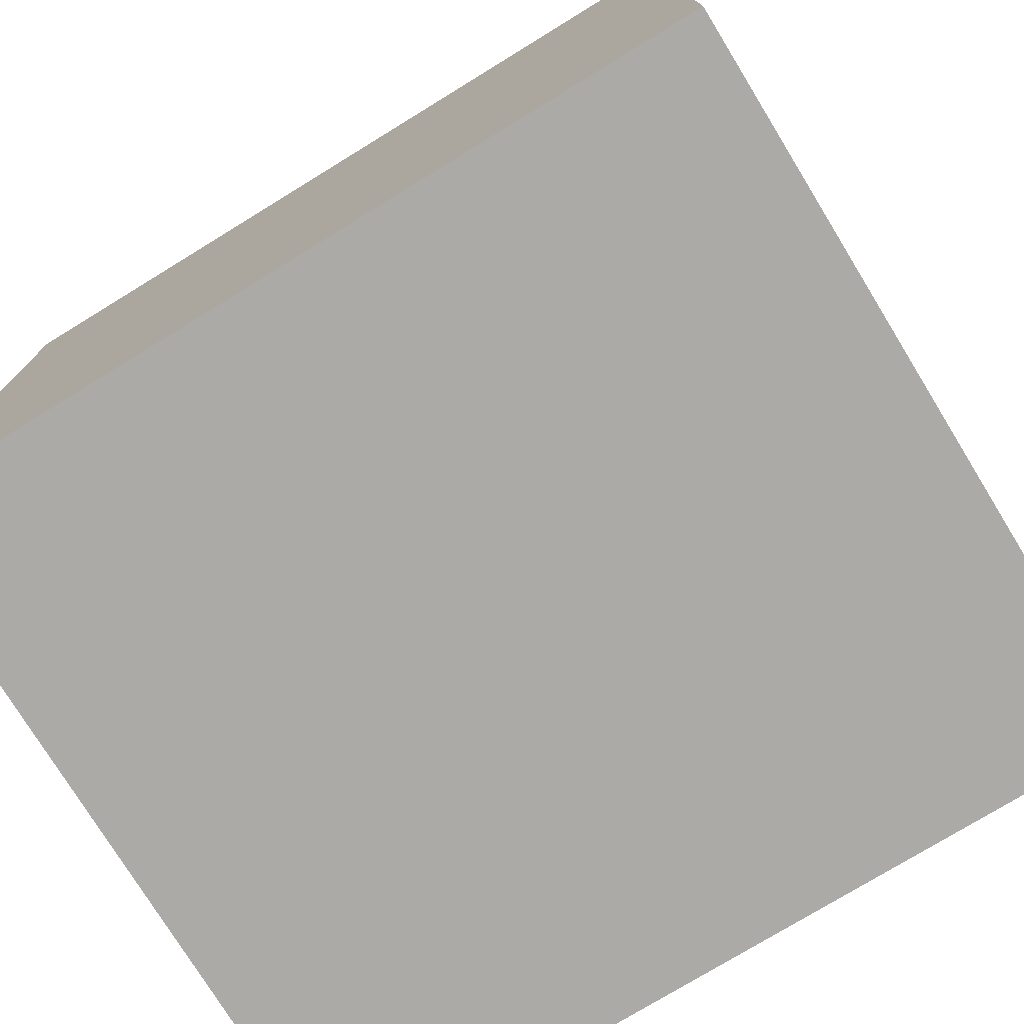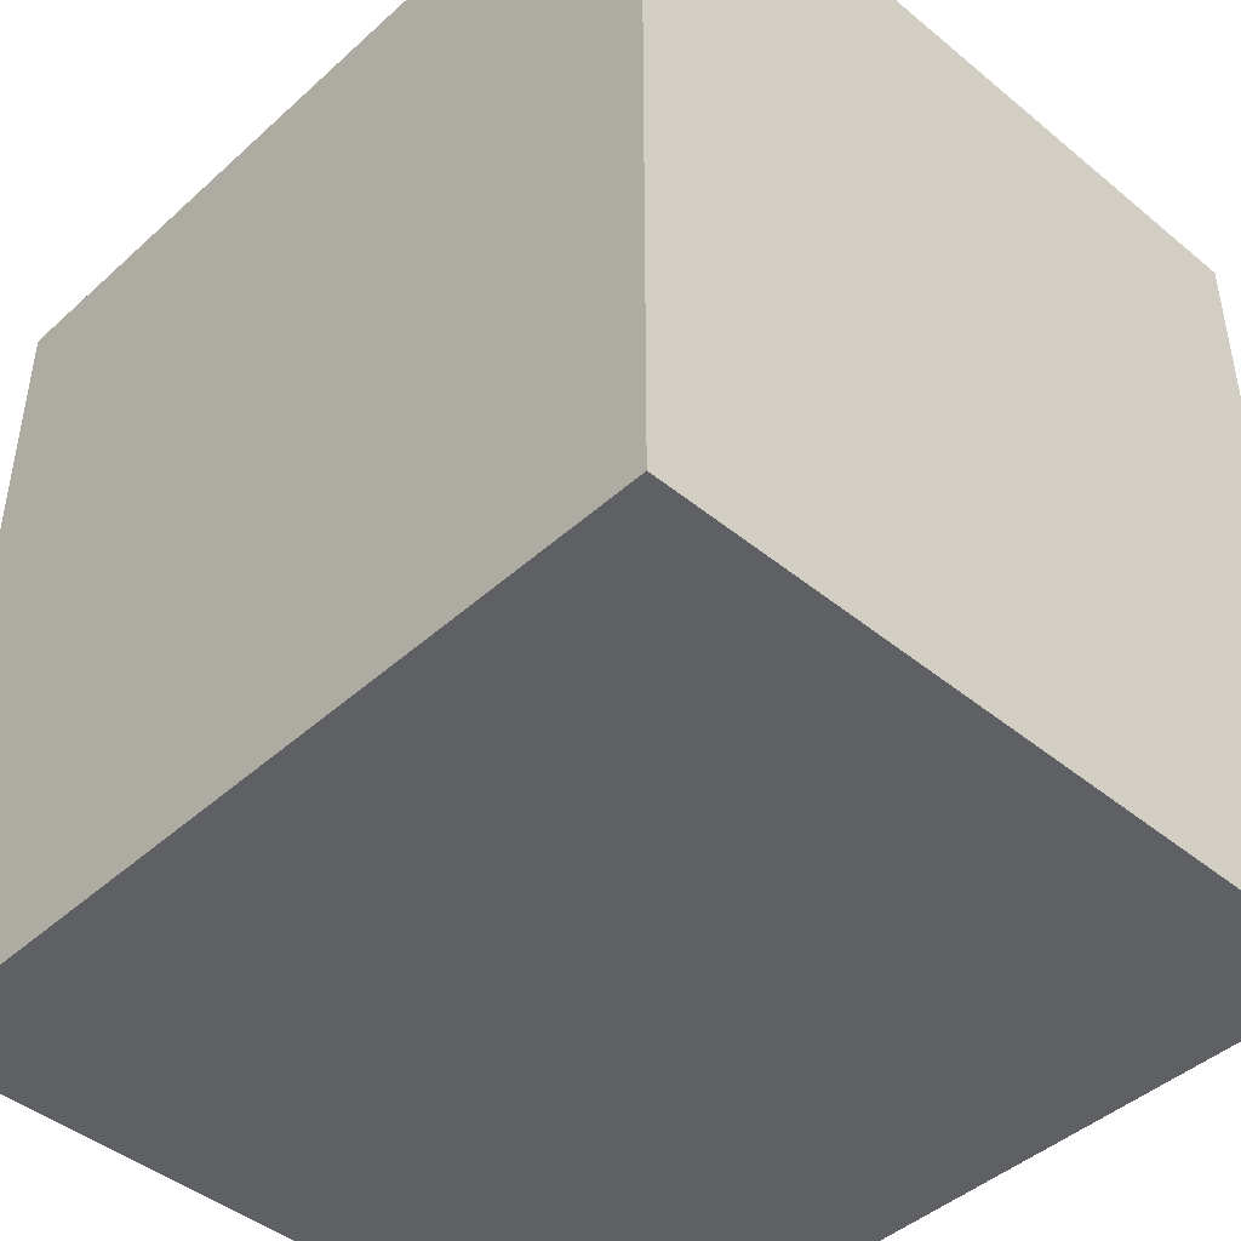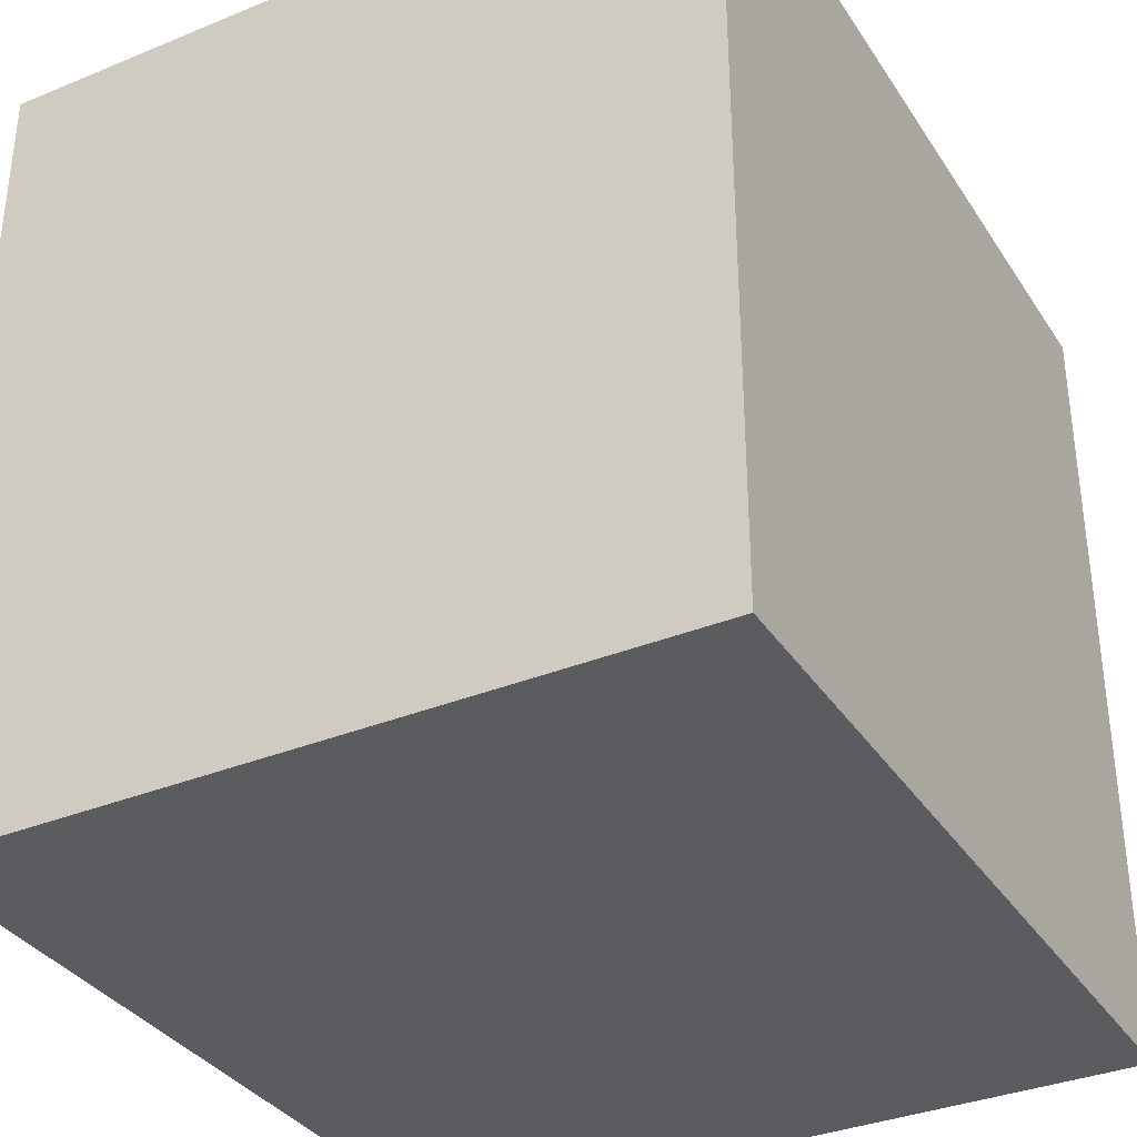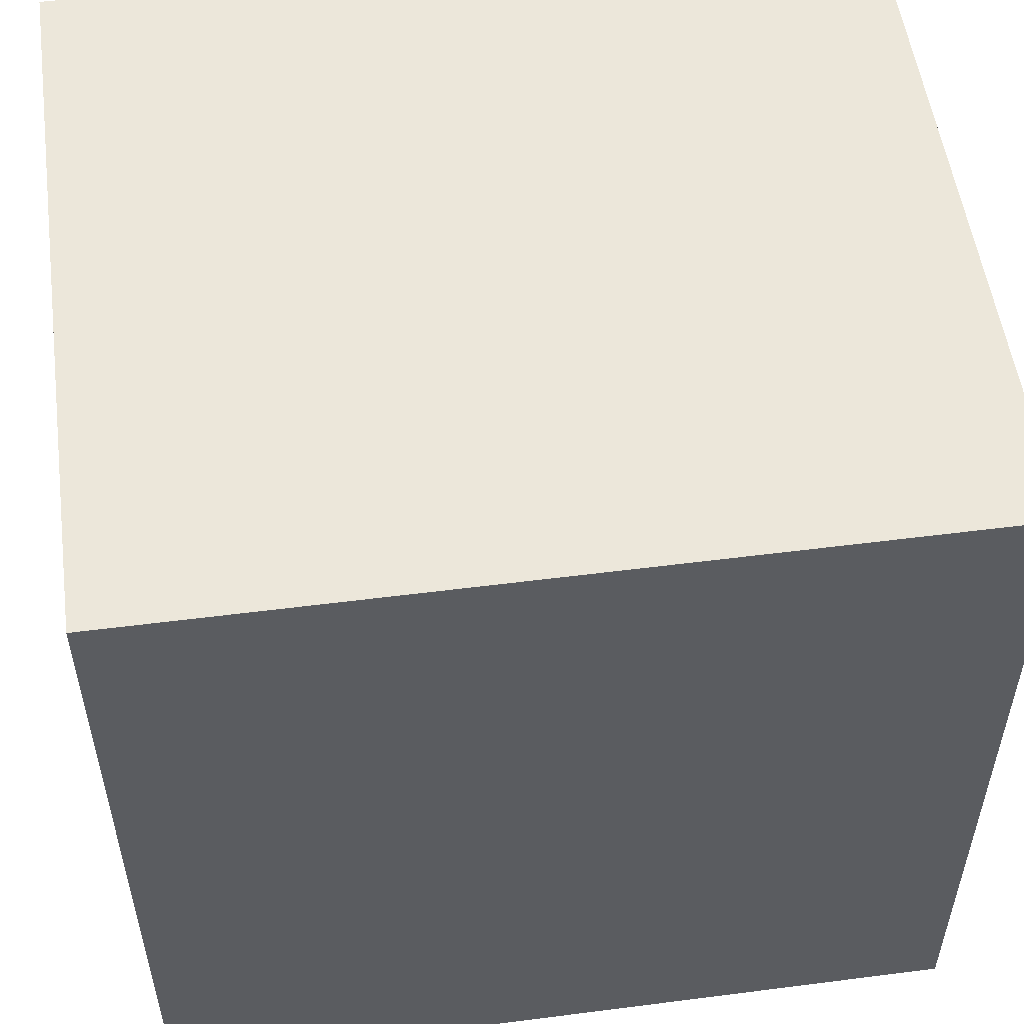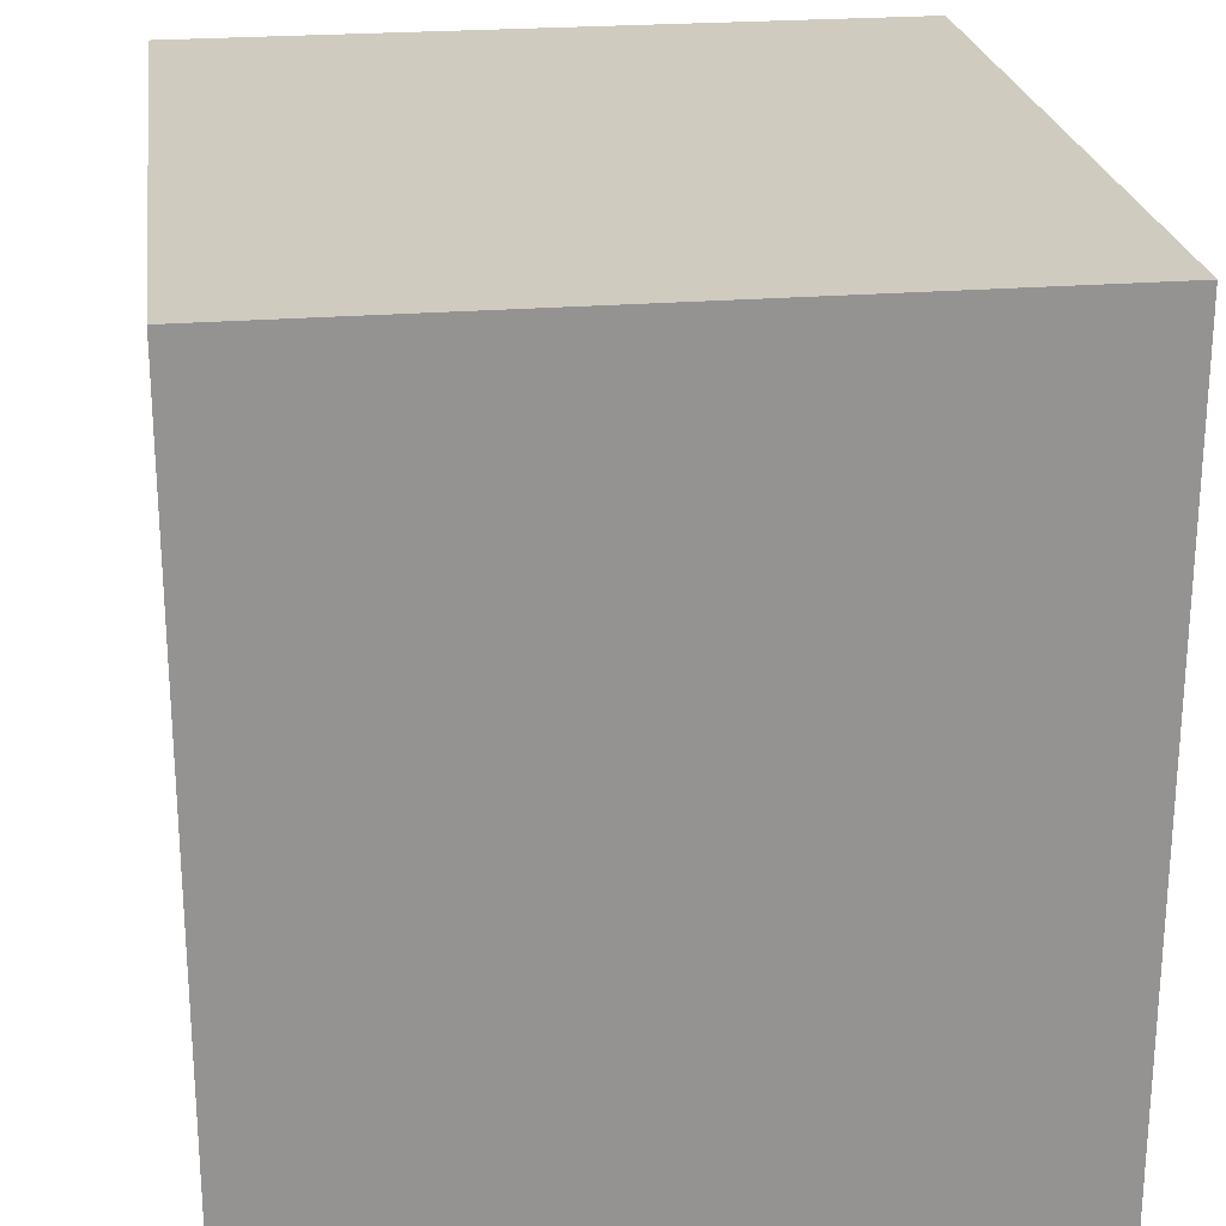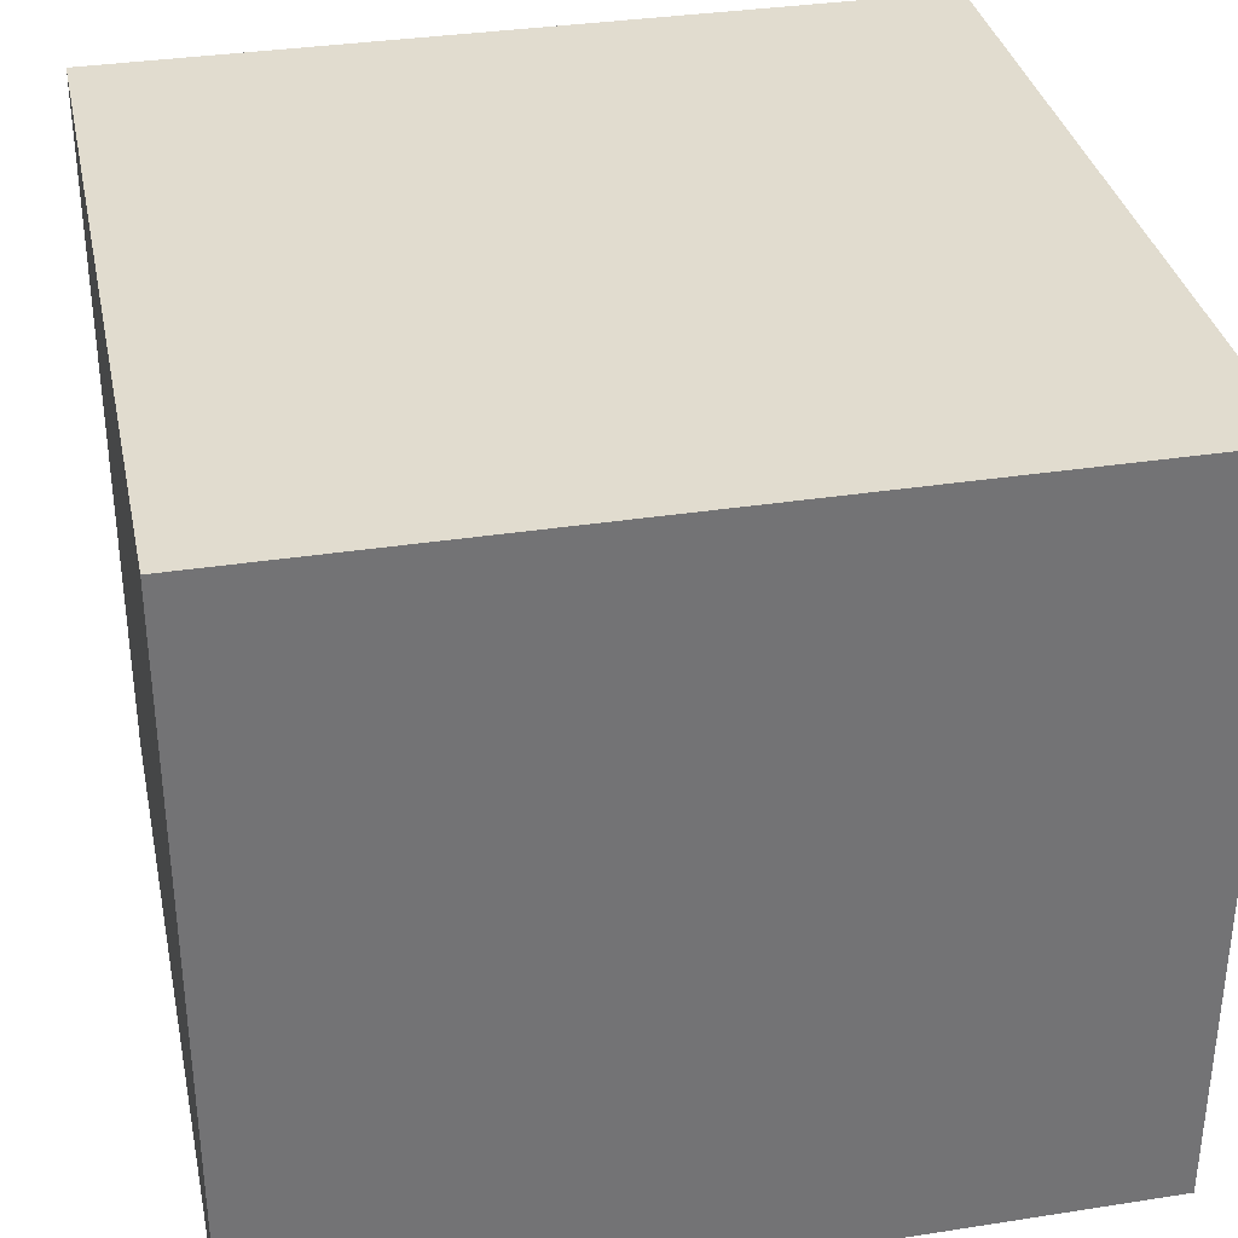
<metadata>
{"format":"obj","ext":"obj","renderer":"f3d","projection":"perspective","resolution":1024,"background":"white","views":[{"elev":-76.1,"azim":31.5,"up":"+Z"},{"elev":-44.5,"azim":-133.7,"up":"+Z"},{"elev":-34.8,"azim":118.7,"up":"+Z"},{"elev":53.7,"azim":172.2,"up":"+Z"},{"elev":23.7,"azim":-97.7,"up":"+Z"},{"elev":34.5,"azim":168.2,"up":"+Y"}]}
</metadata>
<code>
o
v -0.5 -0.5 0.5
v -0.5 -0.5 0.3
v -0.5 -0.5 0.1
v -0.5 -0.5 -0.1
v -0.5 -0.5 -0.3
v -0.5 -0.5 -0.5
v -0.5 -0.3 0.5
v -0.5 -0.3 0.3
v -0.5 -0.3 0.1
v -0.5 -0.3 -0.1
v -0.5 -0.3 -0.3
v -0.5 -0.3 -0.5
v -0.5 -0.1 0.5
v -0.5 -0.1 0.3
v -0.5 -0.1 0.1
v -0.5 -0.1 -0.1
v -0.5 -0.1 -0.3
v -0.5 -0.1 -0.5
v -0.5 0.4 0.5
v -0.5 0.4 -0.5
v 0.4 -0.4 0.4
v 0.4 -0.4 0.3
v 0.4 -0.4 0.1
v 0.4 -0.4 -0.1
v 0.4 -0.4 -0.3
v 0.4 -0.4 -0.4
v 0.4 -0.3 0.4
v 0.4 -0.3 0.3
v 0.4 -0.3 0.1
v 0.4 -0.3 -0.1
v 0.4 -0.3 -0.3
v 0.4 -0.3 -0.4
v 0.4 -0.1 0.4
v 0.4 -0.1 0.3
v 0.4 -0.1 0.1
v 0.4 -0.1 -0.1
v 0.4 -0.1 -0.3
v 0.4 -0.1 -0.4
v 0.4 0.3 0.4
v 0.4 0.3 -0.4
v -0.4 -0.4 0.4
v -0.4 -0.4 0.3
v -0.4 -0.4 0.1
v -0.4 -0.4 -0.1
v -0.4 -0.4 -0.3
v -0.4 -0.4 -0.4
v -0.4 -0.3 0.4
v -0.4 -0.3 0.3
v -0.4 -0.3 0.1
v -0.4 -0.3 -0.1
v -0.4 -0.3 -0.3
v -0.4 -0.3 -0.4
v -0.4 -0.1 0.4
v -0.4 -0.1 0.3
v -0.4 -0.1 0.1
v -0.4 -0.1 -0.1
v -0.4 -0.1 -0.3
v -0.4 -0.1 -0.4
v -0.4 0.3 0.4
v -0.4 0.3 -0.4
v 0.5 -0.5 0.5
v 0.5 -0.5 0.3
v 0.5 -0.5 0.1
v 0.5 -0.5 -0.1
v 0.5 -0.5 -0.3
v 0.5 -0.5 -0.5
v 0.5 -0.3 0.5
v 0.5 -0.3 0.3
v 0.5 -0.3 0.1
v 0.5 -0.3 -0.1
v 0.5 -0.3 -0.3
v 0.5 -0.3 -0.5
v 0.5 -0.1 0.5
v 0.5 -0.1 0.3
v 0.5 -0.1 0.1
v 0.5 -0.1 -0.1
v 0.5 -0.1 -0.3
v 0.5 -0.1 -0.5
v 0.5 0.4 0.5
v 0.5 0.4 -0.5
v -0.5 -0.5 0.5
v -0.5 -0.3 0.5
v -0.5 -0.1 0.5
v -0.5 0.4 0.5
v -0.3 -0.5 0.5
v -0.3 -0.3 0.5
v -0.3 -0.1 0.5
v -0.1 -0.5 0.5
v -0.1 -0.3 0.5
v -0.1 -0.1 0.5
v 0.1 -0.5 0.5
v 0.1 -0.3 0.5
v 0.1 -0.1 0.5
v 0.3 -0.5 0.5
v 0.3 -0.3 0.5
v 0.3 -0.1 0.5
v 0.5 -0.5 0.5
v 0.5 -0.3 0.5
v 0.5 -0.1 0.5
v 0.5 0.4 0.5
v -0.4 -0.4 -0.4
v -0.4 -0.3 -0.4
v -0.4 -0.1 -0.4
v -0.4 0.3 -0.4
v -0.3 -0.4 -0.4
v -0.3 -0.3 -0.4
v -0.3 -0.1 -0.4
v -0.1 -0.4 -0.4
v -0.1 -0.3 -0.4
v -0.1 -0.1 -0.4
v 0.1 -0.4 -0.4
v 0.1 -0.3 -0.4
v 0.1 -0.1 -0.4
v 0.3 -0.4 -0.4
v 0.3 -0.3 -0.4
v 0.3 -0.1 -0.4
v 0.4 -0.4 -0.4
v 0.4 -0.3 -0.4
v 0.4 -0.1 -0.4
v 0.4 0.3 -0.4
v -0.4 -0.4 0.4
v -0.4 -0.3 0.4
v -0.4 -0.1 0.4
v -0.4 0.3 0.4
v -0.3 -0.4 0.4
v -0.3 -0.3 0.4
v -0.3 -0.1 0.4
v -0.1 -0.4 0.4
v -0.1 -0.3 0.4
v -0.1 -0.1 0.4
v 0.1 -0.4 0.4
v 0.1 -0.3 0.4
v 0.1 -0.1 0.4
v 0.3 -0.4 0.4
v 0.3 -0.3 0.4
v 0.3 -0.1 0.4
v 0.4 -0.4 0.4
v 0.4 -0.3 0.4
v 0.4 -0.1 0.4
v 0.4 0.3 0.4
v -0.5 -0.5 -0.5
v -0.5 -0.3 -0.5
v -0.5 -0.1 -0.5
v -0.5 0.4 -0.5
v -0.3 -0.5 -0.5
v -0.3 -0.3 -0.5
v -0.3 -0.1 -0.5
v -0.1 -0.5 -0.5
v -0.1 -0.3 -0.5
v -0.1 -0.1 -0.5
v 0.1 -0.5 -0.5
v 0.1 -0.3 -0.5
v 0.1 -0.1 -0.5
v 0.3 -0.5 -0.5
v 0.3 -0.3 -0.5
v 0.3 -0.1 -0.5
v 0.5 -0.5 -0.5
v 0.5 -0.3 -0.5
v 0.5 -0.1 -0.5
v 0.5 0.4 -0.5
v -0.5 -0.5 0.5
v -0.3 -0.5 0.5
v -0.1 -0.5 0.5
v 0.1 -0.5 0.5
v 0.3 -0.5 0.5
v 0.5 -0.5 0.5
v -0.3 -0.5 0.4
v -0.1 -0.5 0.4
v 0.1 -0.5 0.4
v 0.3 -0.5 0.4
v -0.5 -0.5 0.3
v -0.4 -0.5 0.3
v 0.4 -0.5 0.3
v 0.5 -0.5 0.3
v -0.5 -0.5 0.1
v -0.4 -0.5 0.1
v 0.4 -0.5 0.1
v 0.5 -0.5 0.1
v -0.5 -0.5 -0.1
v -0.4 -0.5 -0.1
v 0.4 -0.5 -0.1
v 0.5 -0.5 -0.1
v -0.5 -0.5 -0.3
v -0.4 -0.5 -0.3
v 0.4 -0.5 -0.3
v 0.5 -0.5 -0.3
v -0.3 -0.5 -0.4
v -0.1 -0.5 -0.4
v 0.1 -0.5 -0.4
v 0.3 -0.5 -0.4
v -0.5 -0.5 -0.5
v -0.3 -0.5 -0.5
v -0.1 -0.5 -0.5
v 0.1 -0.5 -0.5
v 0.3 -0.5 -0.5
v 0.5 -0.5 -0.5
v -0.4 0.3 0.4
v 0.4 0.3 0.4
v -0.4 0.3 -0.4
v 0.4 0.3 -0.4
v -0.4 -0.4 0.4
v -0.3 -0.4 0.4
v -0.1 -0.4 0.4
v 0.1 -0.4 0.4
v 0.3 -0.4 0.4
v 0.4 -0.4 0.4
v -0.4 -0.4 0.3
v 0.4 -0.4 0.3
v -0.4 -0.4 0.1
v 0.4 -0.4 0.1
v -0.4 -0.4 -0.1
v 0.4 -0.4 -0.1
v -0.4 -0.4 -0.3
v 0.4 -0.4 -0.3
v -0.4 -0.4 -0.4
v -0.3 -0.4 -0.4
v -0.1 -0.4 -0.4
v 0.1 -0.4 -0.4
v 0.3 -0.4 -0.4
v 0.4 -0.4 -0.4
v -0.5 0.4 0.5
v 0.5 0.4 0.5
v -0.5 0.4 -0.5
v 0.5 0.4 -0.5
f 7 2 1
f 8 3 2
f 8 2 7
f 9 4 3
f 9 3 8
f 10 5 4
f 10 4 9
f 11 6 5
f 11 5 10
f 12 6 11
f 13 8 7
f 14 9 8
f 14 8 13
f 15 10 9
f 15 9 14
f 16 11 10
f 16 10 15
f 17 12 11
f 17 11 16
f 18 12 17
f 19 14 13
f 19 15 14
f 19 18 17
f 19 17 16
f 19 16 15
f 20 18 19
f 27 22 21
f 28 23 22
f 28 22 27
f 29 24 23
f 29 23 28
f 30 25 24
f 30 24 29
f 31 26 25
f 31 25 30
f 32 26 31
f 33 28 27
f 34 29 28
f 34 28 33
f 35 30 29
f 35 29 34
f 36 31 30
f 36 30 35
f 37 32 31
f 37 31 36
f 38 32 37
f 39 34 33
f 39 35 34
f 39 38 37
f 39 37 36
f 39 36 35
f 40 38 39
f 41 42 47
f 42 43 48
f 47 42 48
f 43 44 49
f 48 43 49
f 44 45 50
f 49 44 50
f 45 46 51
f 50 45 51
f 51 46 52
f 47 48 53
f 48 49 54
f 53 48 54
f 49 50 55
f 54 49 55
f 50 51 56
f 55 50 56
f 51 52 57
f 56 51 57
f 57 52 58
f 53 54 59
f 54 55 59
f 57 58 59
f 56 57 59
f 55 56 59
f 59 58 60
f 61 62 67
f 62 63 68
f 67 62 68
f 63 64 69
f 68 63 69
f 64 65 70
f 69 64 70
f 65 66 71
f 70 65 71
f 71 66 72
f 67 68 73
f 68 69 74
f 73 68 74
f 69 70 75
f 74 69 75
f 70 71 76
f 75 70 76
f 71 72 77
f 76 71 77
f 77 72 78
f 73 74 79
f 74 75 79
f 77 78 79
f 76 77 79
f 75 76 79
f 79 78 80
f 85 82 81
f 86 83 82
f 86 82 85
f 87 84 83
f 87 83 86
f 88 86 85
f 89 87 86
f 89 86 88
f 90 84 87
f 90 87 89
f 91 89 88
f 92 90 89
f 92 89 91
f 93 84 90
f 93 90 92
f 94 92 91
f 95 93 92
f 95 92 94
f 96 84 93
f 96 93 95
f 97 95 94
f 98 96 95
f 98 95 97
f 99 84 96
f 99 96 98
f 100 84 99
f 105 102 101
f 106 103 102
f 106 102 105
f 107 104 103
f 107 103 106
f 108 106 105
f 109 107 106
f 109 106 108
f 110 104 107
f 110 107 109
f 111 109 108
f 112 110 109
f 112 109 111
f 113 104 110
f 113 110 112
f 114 112 111
f 115 113 112
f 115 112 114
f 116 104 113
f 116 113 115
f 117 115 114
f 118 116 115
f 118 115 117
f 119 104 116
f 119 116 118
f 120 104 119
f 121 122 125
f 122 123 126
f 125 122 126
f 123 124 127
f 126 123 127
f 125 126 128
f 126 127 129
f 128 126 129
f 127 124 130
f 129 127 130
f 128 129 131
f 129 130 132
f 131 129 132
f 130 124 133
f 132 130 133
f 131 132 134
f 132 133 135
f 134 132 135
f 133 124 136
f 135 133 136
f 134 135 137
f 135 136 138
f 137 135 138
f 136 124 139
f 138 136 139
f 139 124 140
f 141 142 145
f 142 143 146
f 145 142 146
f 143 144 147
f 146 143 147
f 145 146 148
f 146 147 149
f 148 146 149
f 147 144 150
f 149 147 150
f 148 149 151
f 149 150 152
f 151 149 152
f 150 144 153
f 152 150 153
f 151 152 154
f 152 153 155
f 154 152 155
f 153 144 156
f 155 153 156
f 154 155 157
f 155 156 158
f 157 155 158
f 156 144 159
f 158 156 159
f 159 144 160
f 167 162 161
f 167 163 162
f 168 164 163
f 168 163 167
f 169 165 164
f 169 164 168
f 170 166 165
f 170 165 169
f 171 169 168
f 171 168 167
f 171 170 169
f 171 167 161
f 172 170 171
f 173 166 170
f 173 170 172
f 174 166 173
f 175 172 171
f 176 173 172
f 176 172 175
f 177 174 173
f 177 173 176
f 178 174 177
f 179 176 175
f 179 177 176
f 179 178 177
f 180 178 179
f 181 178 180
f 182 178 181
f 183 180 179
f 184 181 180
f 184 180 183
f 185 182 181
f 185 181 184
f 186 182 185
f 187 184 183
f 187 185 184
f 187 186 185
f 188 186 187
f 189 186 188
f 190 186 189
f 191 187 183
f 192 188 187
f 192 187 191
f 193 189 188
f 193 188 192
f 194 190 189
f 194 189 193
f 195 186 190
f 195 190 194
f 196 186 195
f 199 198 197
f 200 198 199
f 201 202 207
f 205 206 207
f 204 205 207
f 203 204 207
f 202 203 207
f 207 206 208
f 207 208 209
f 209 208 210
f 209 210 211
f 211 210 212
f 211 212 213
f 213 212 214
f 213 214 215
f 215 214 216
f 216 214 217
f 217 214 218
f 218 214 219
f 219 214 220
f 221 222 223
f 223 222 224

</code>
